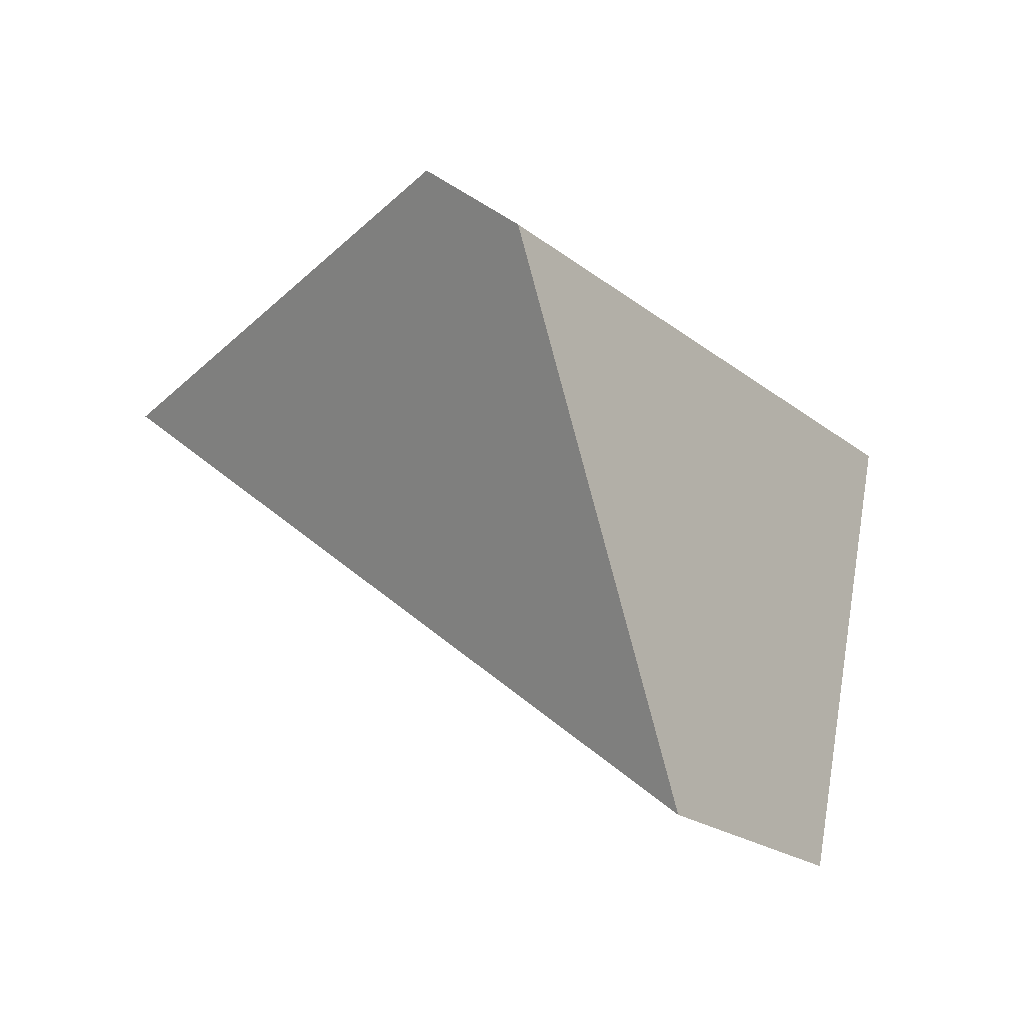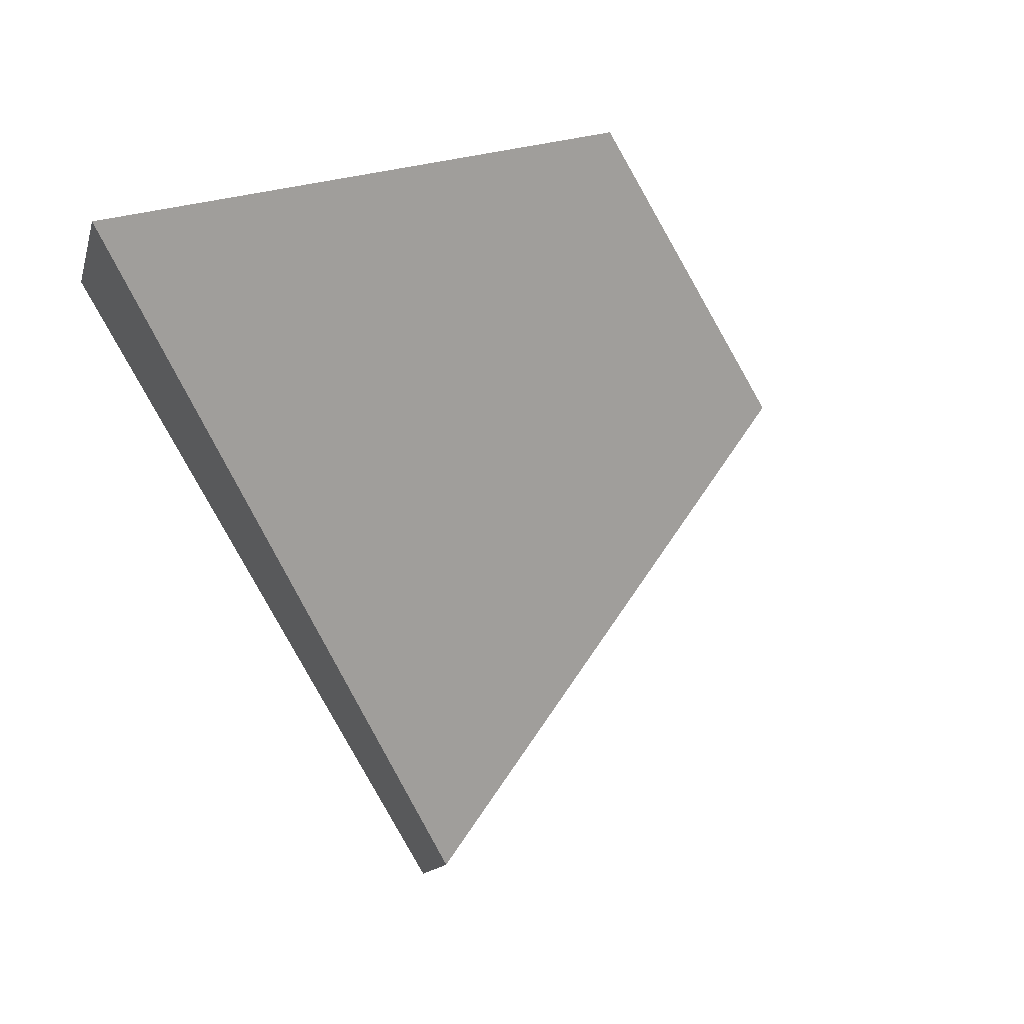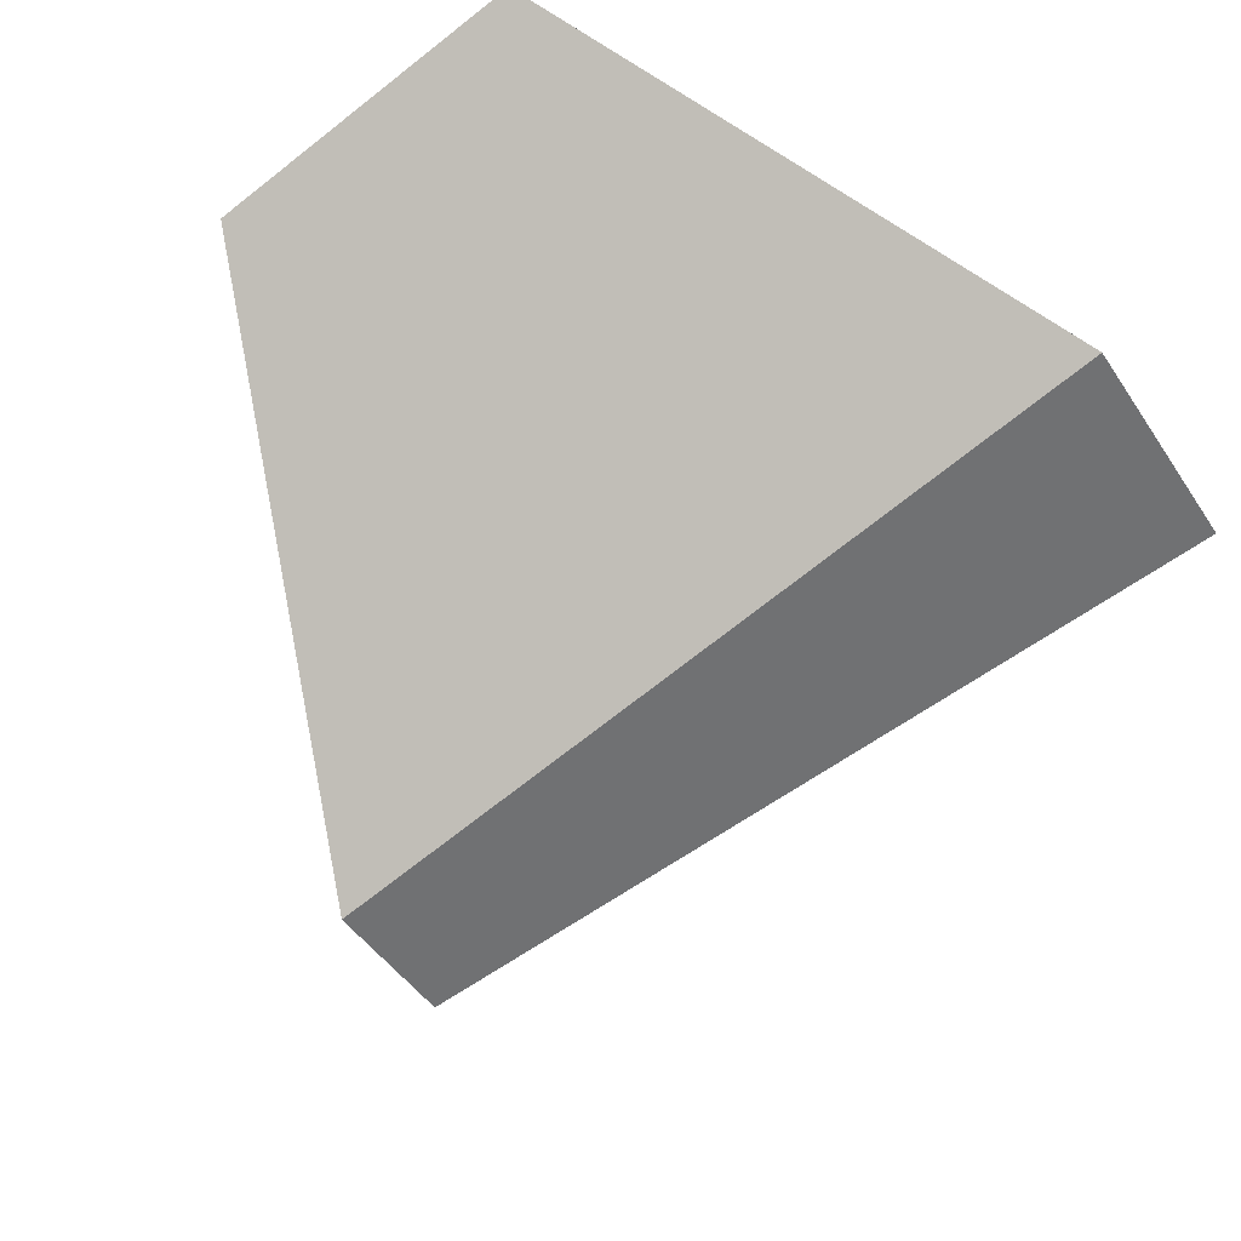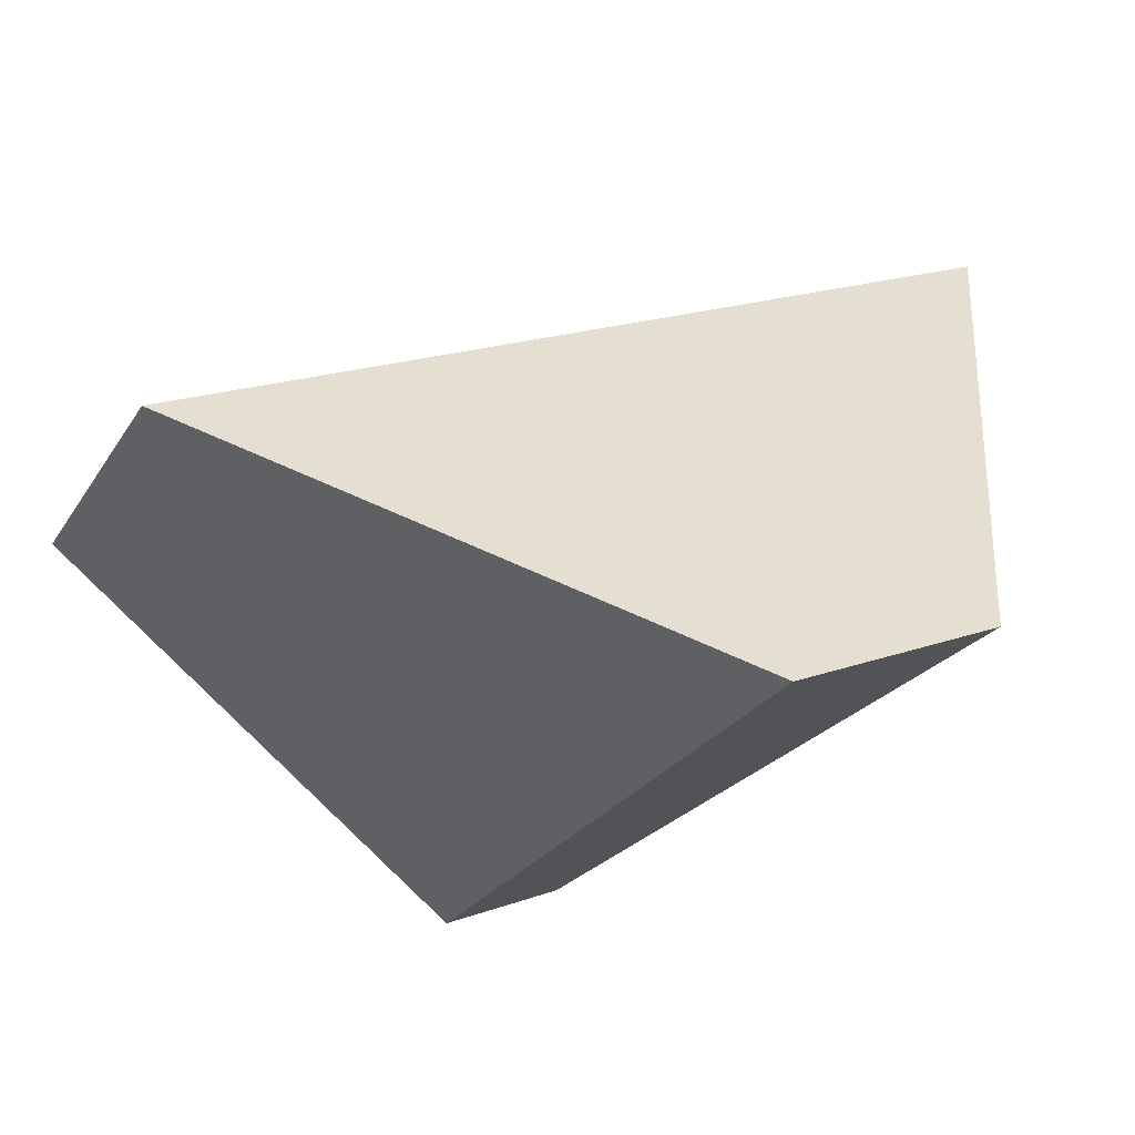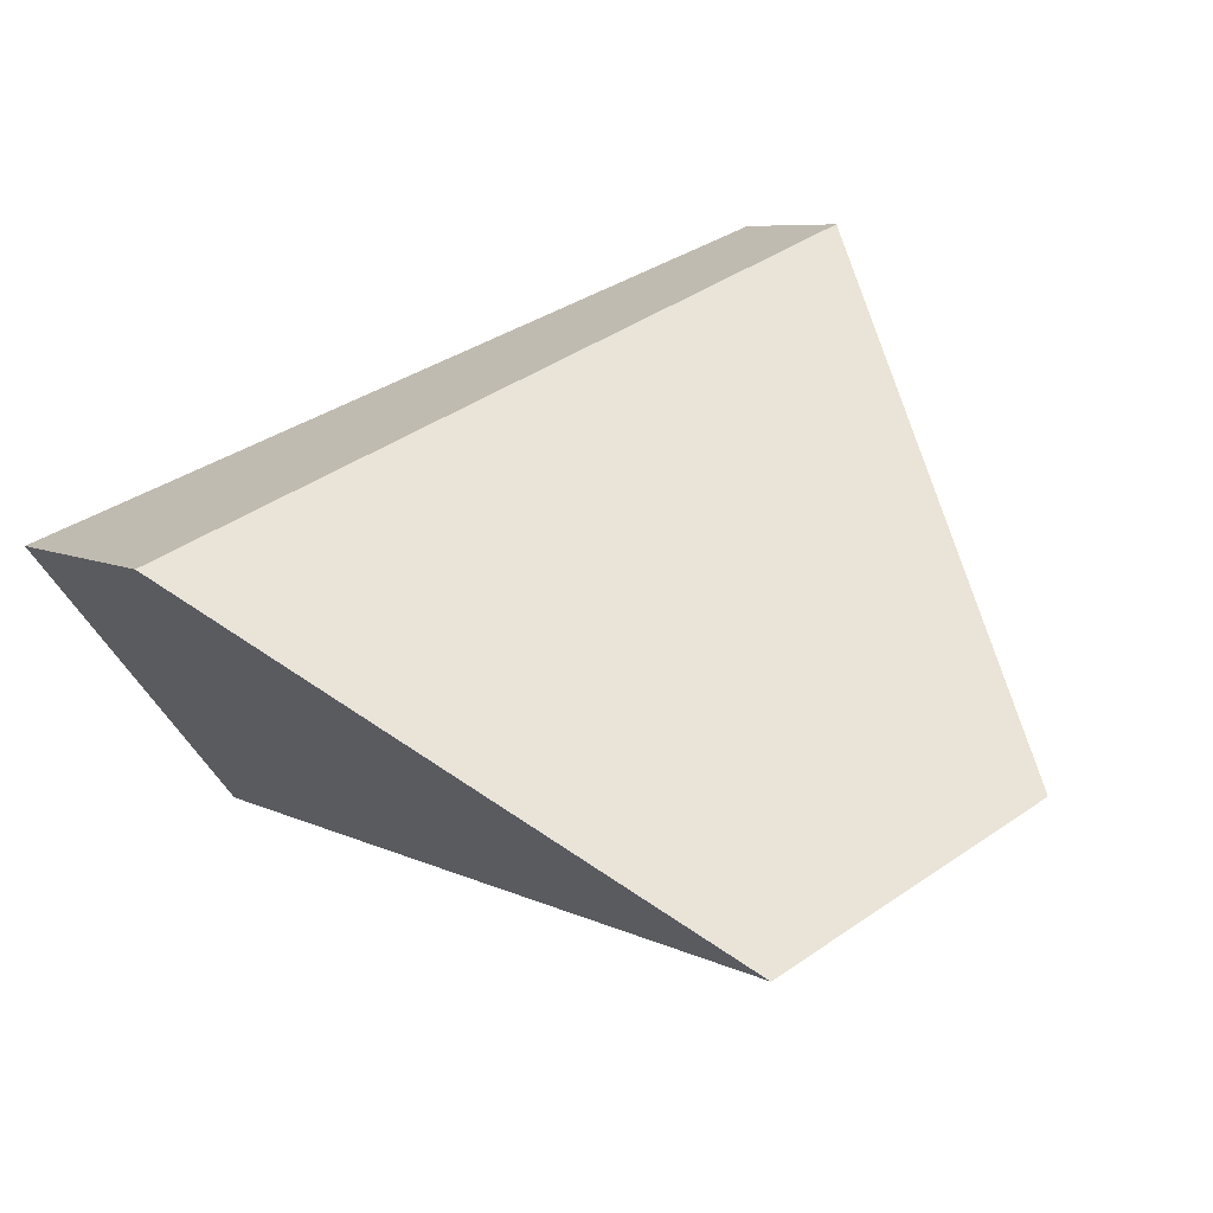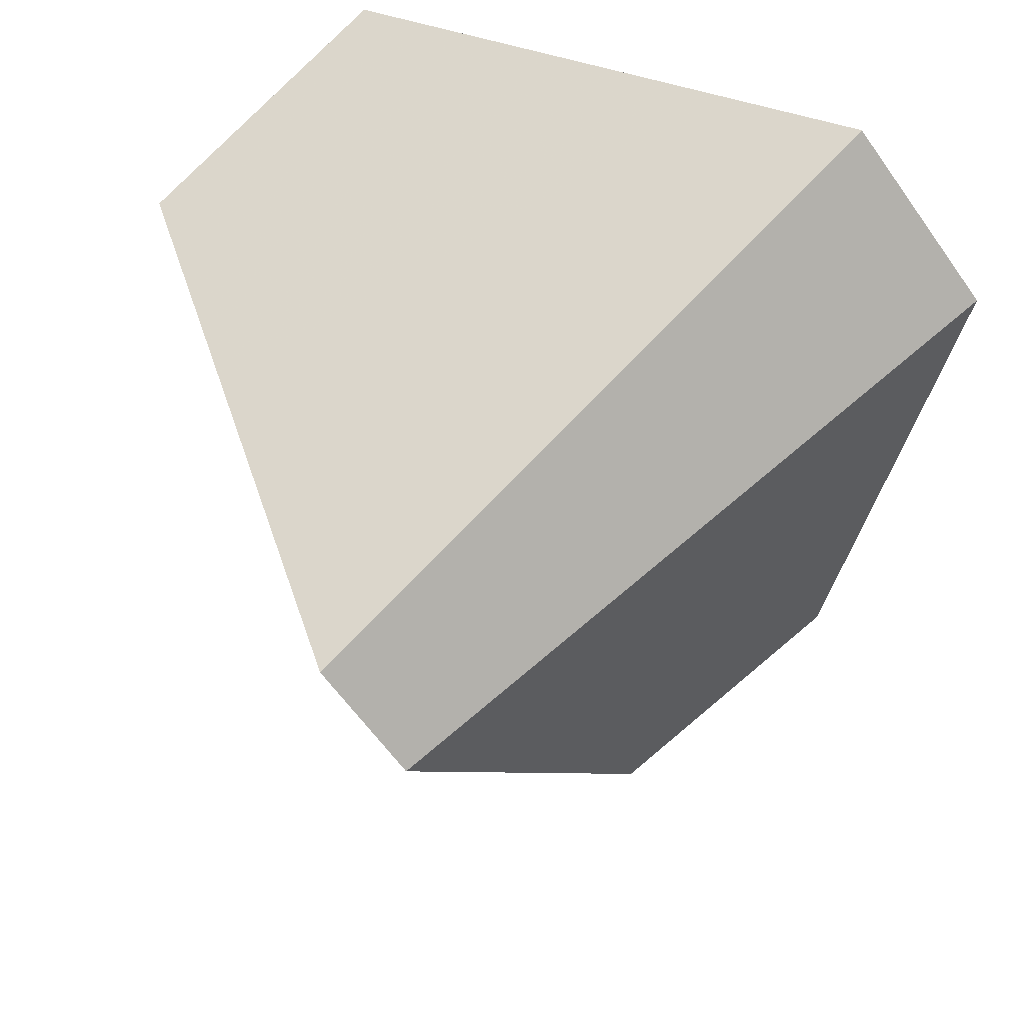
<metadata>
{"format":"obj","ext":"obj","renderer":"f3d","projection":"perspective","resolution":1024,"background":"white","views":[{"elev":-34.3,"azim":0.2,"up":"+Z"},{"elev":-24.3,"azim":123.7,"up":"+Y"},{"elev":78.1,"azim":25.2,"up":"+Z"},{"elev":41.3,"azim":14.1,"up":"+Y"},{"elev":64.7,"azim":-158.7,"up":"+Z"},{"elev":53.5,"azim":16.6,"up":"+Z"}]}
</metadata>
<code>
v -0.6643 0.4695 -0.5721
v -0.7228 0.3686 -0.6074
v -0.5866 0.1789 -0.6275
v -0.4424 0.4271 -0.5406
v -0.384 0.4085 -0.6022
v -0.4243 0.3929 -0.825
v -0.4896 0.2987 -0.8496
v -0.5506 0.1681 -0.6649
f 1 2 3
f 1 3 4
f 5 6 1
f 5 1 4
f 7 6 5
f 7 5 8
f 3 2 7
f 3 7 8
f 6 7 2
f 6 2 1
f 5 4 3
f 5 3 8

</code>
